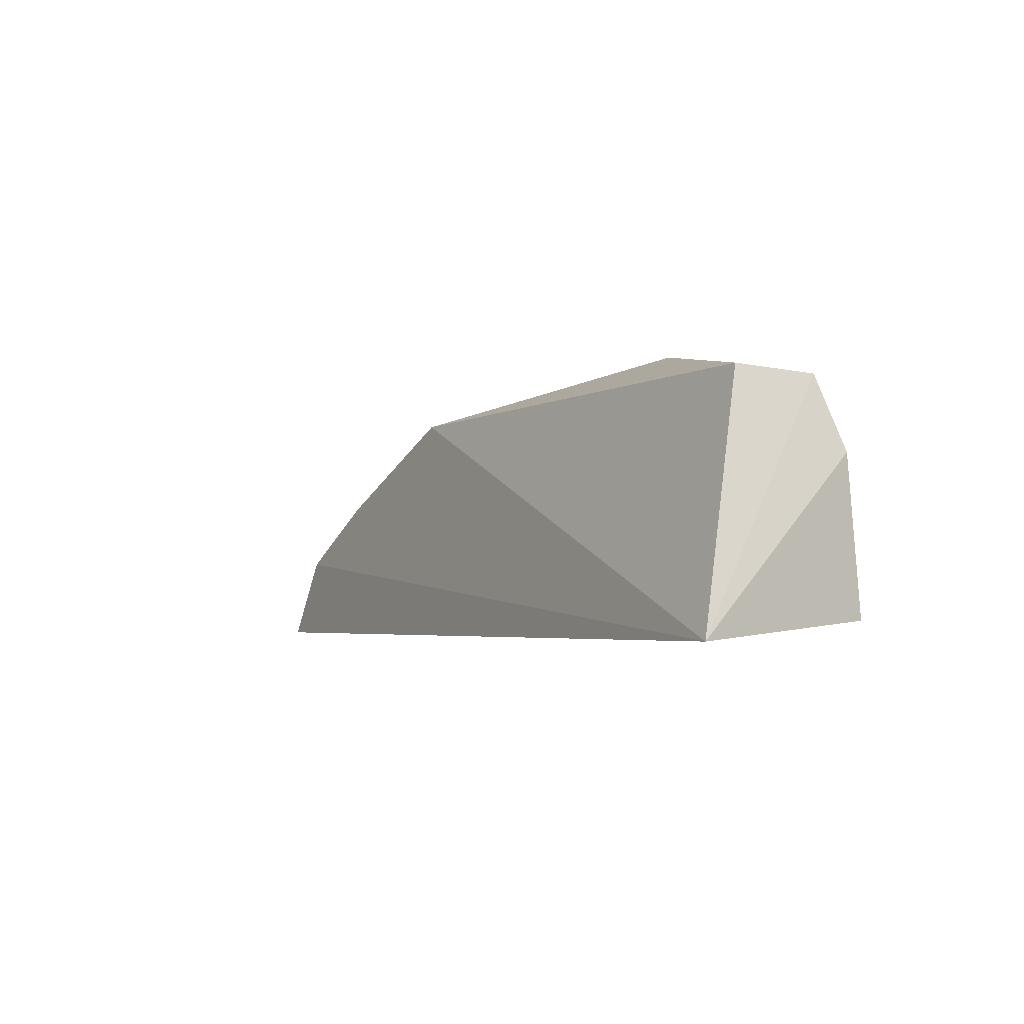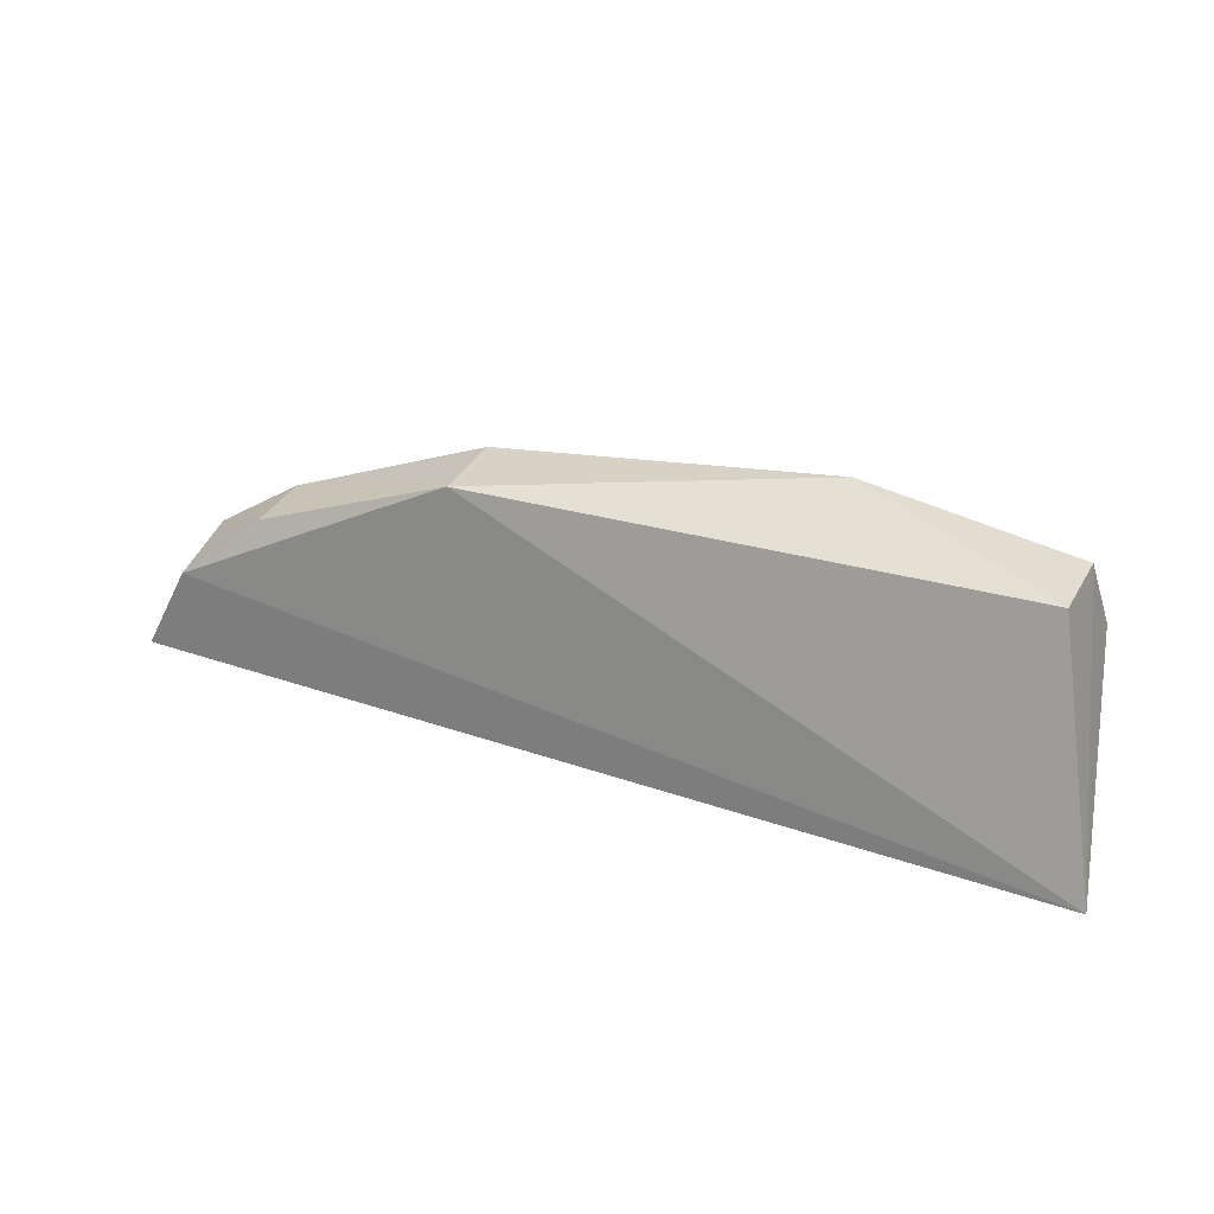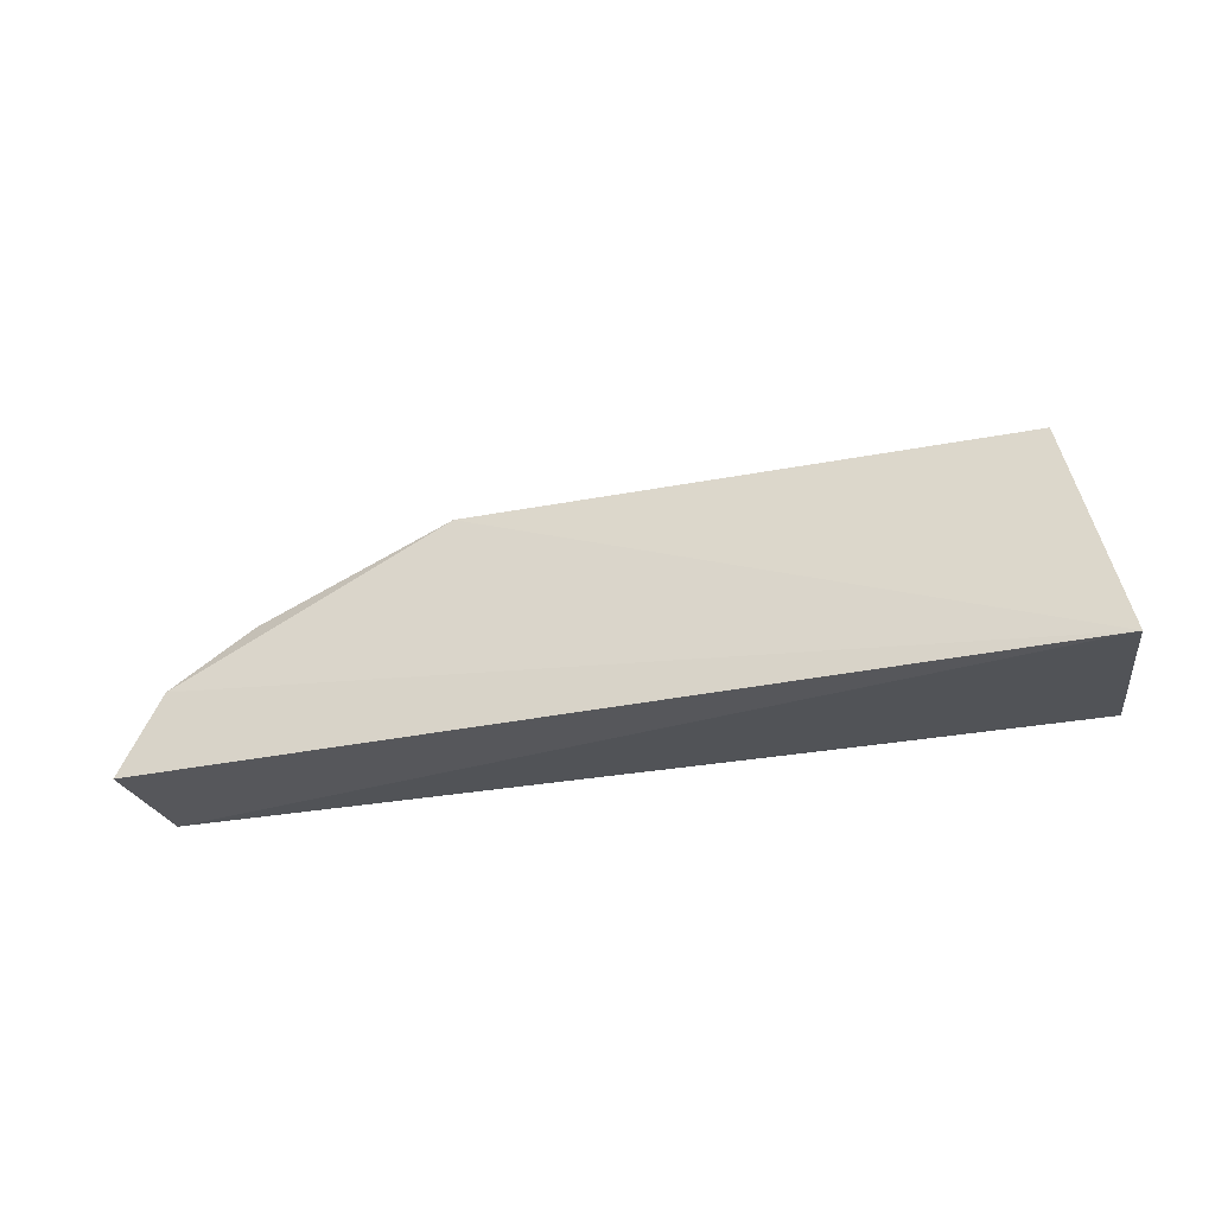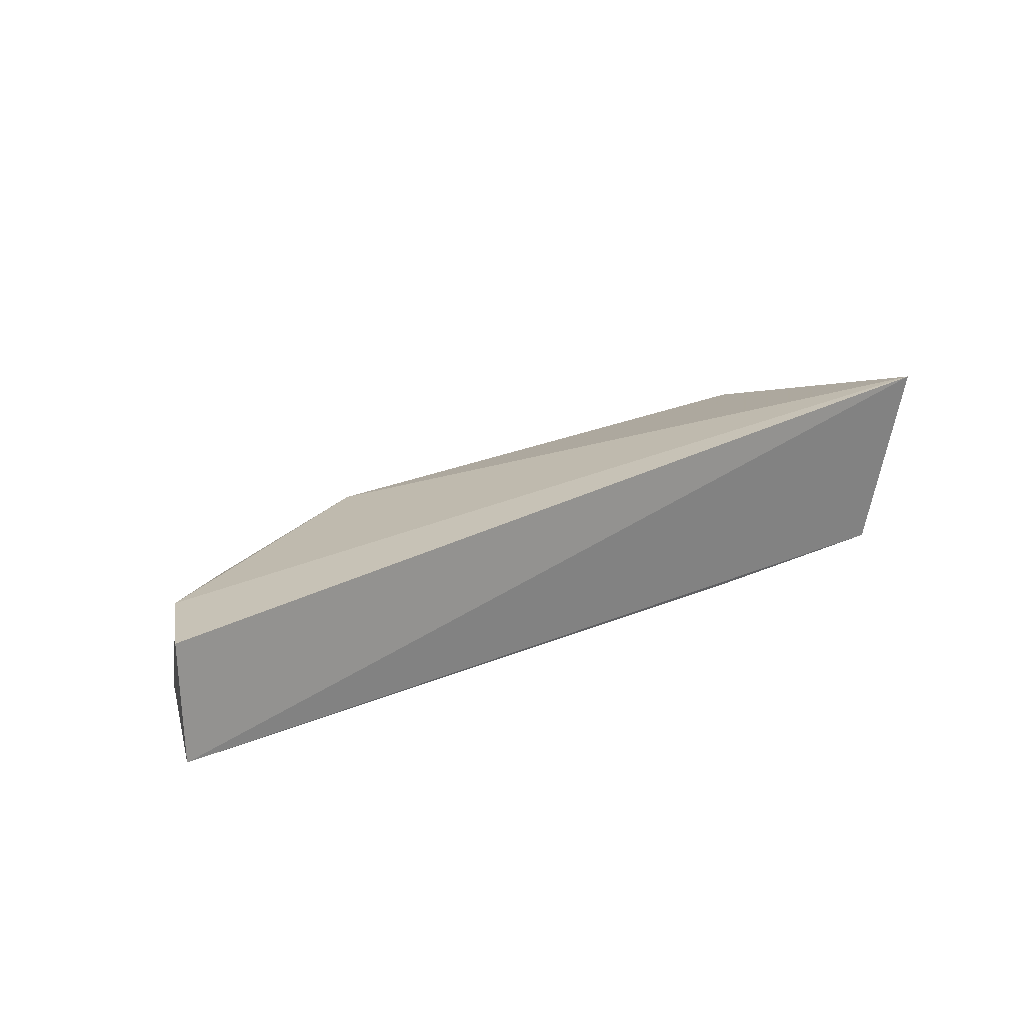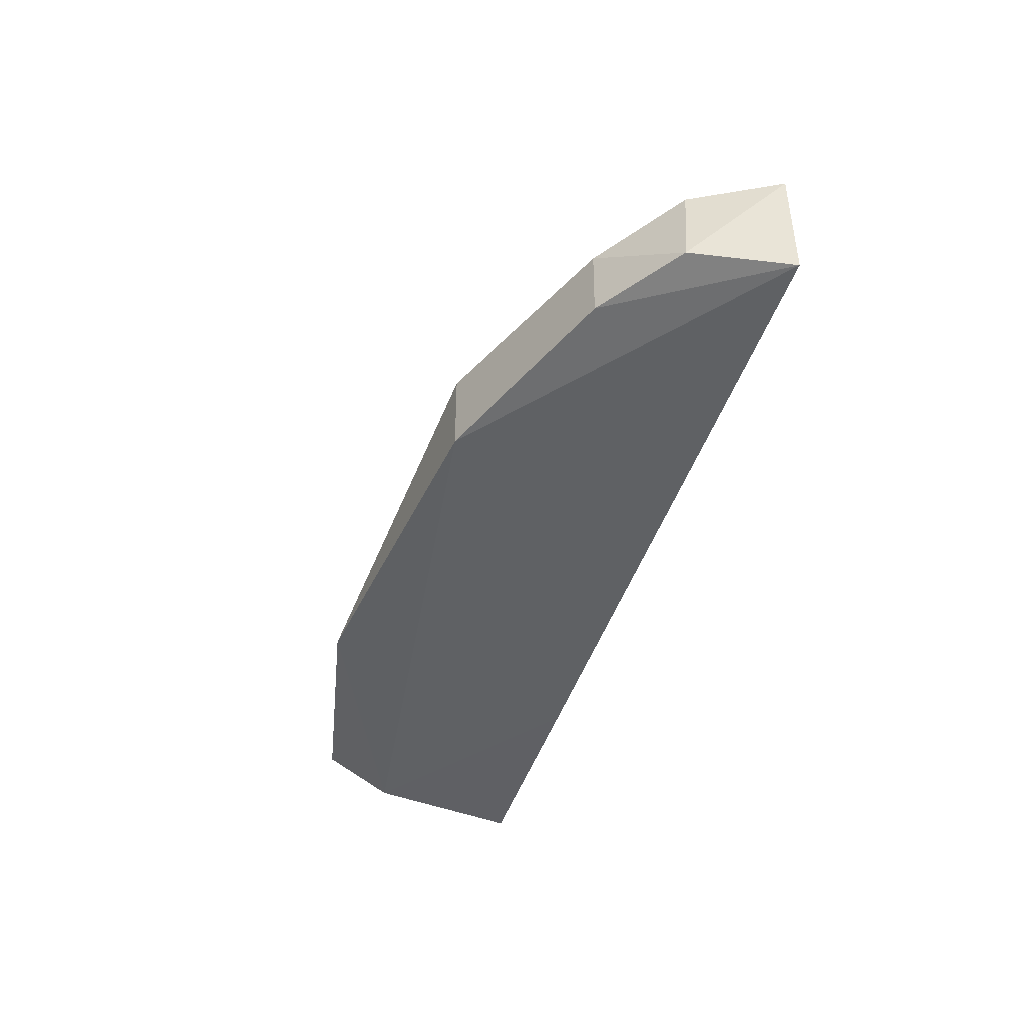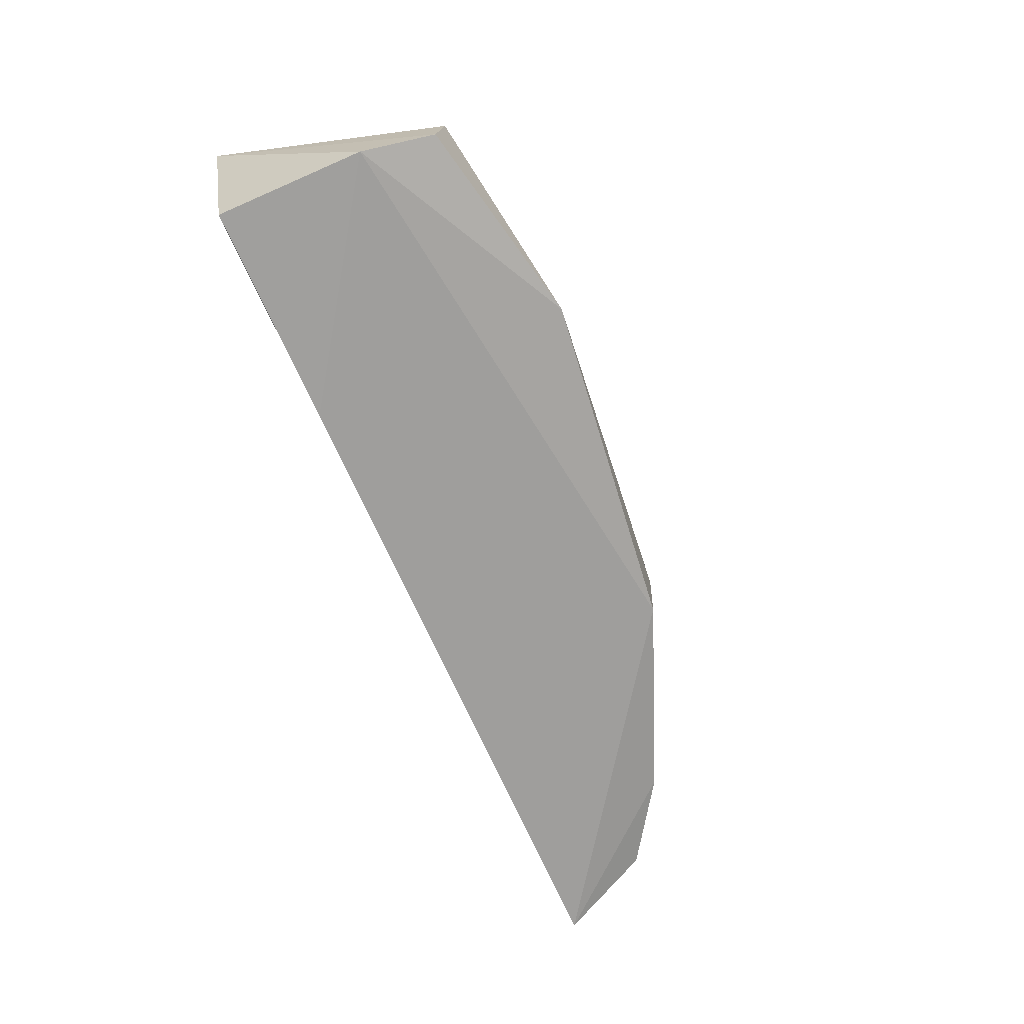
<metadata>
{"format":"obj","ext":"obj","renderer":"f3d","projection":"perspective","resolution":1024,"background":"white","views":[{"elev":-4.7,"azim":58.5,"up":"+Y"},{"elev":32.8,"azim":20.2,"up":"+Y"},{"elev":-27.6,"azim":17.4,"up":"+Y"},{"elev":23.4,"azim":-36.7,"up":"+Z"},{"elev":-44.5,"azim":-107.6,"up":"+Z"},{"elev":-68.7,"azim":113.4,"up":"+Z"}]}
</metadata>
<code>
v 0.1038 0.04096 0.03829
v 0.1018 0.04215 0.02636
v 0.0881 0.05806 0.02878
v 0.04818 0.04215 0.02701
v 0.1018 0.05113 0.02713
v 0.05058 0.04724 0.03403
v 0.08846 0.04223 0.02628
v 0.06748 0.05579 0.02844
v 0.1003 0.05561 0.03351
v 0.04809 0.04216 0.03439
v 0.05033 0.04771 0.02862
v 0.1008 0.05539 0.0285
v 0.06724 0.05586 0.03339
v 0.05551 0.05112 0.02865
v 0.05529 0.05115 0.03294
f 2 1 4
f 5 1 2
f 7 5 2
f 7 2 4
f 7 4 5
f 8 5 4
f 8 3 5
f 10 4 1
f 10 1 6
f 11 10 6
f 11 4 10
f 12 5 3
f 12 3 9
f 12 9 1
f 12 1 5
f 13 6 1
f 13 1 9
f 13 9 3
f 13 3 8
f 14 8 4
f 14 4 11
f 14 13 8
f 15 14 11
f 15 11 6
f 15 6 13
f 15 13 14

</code>
